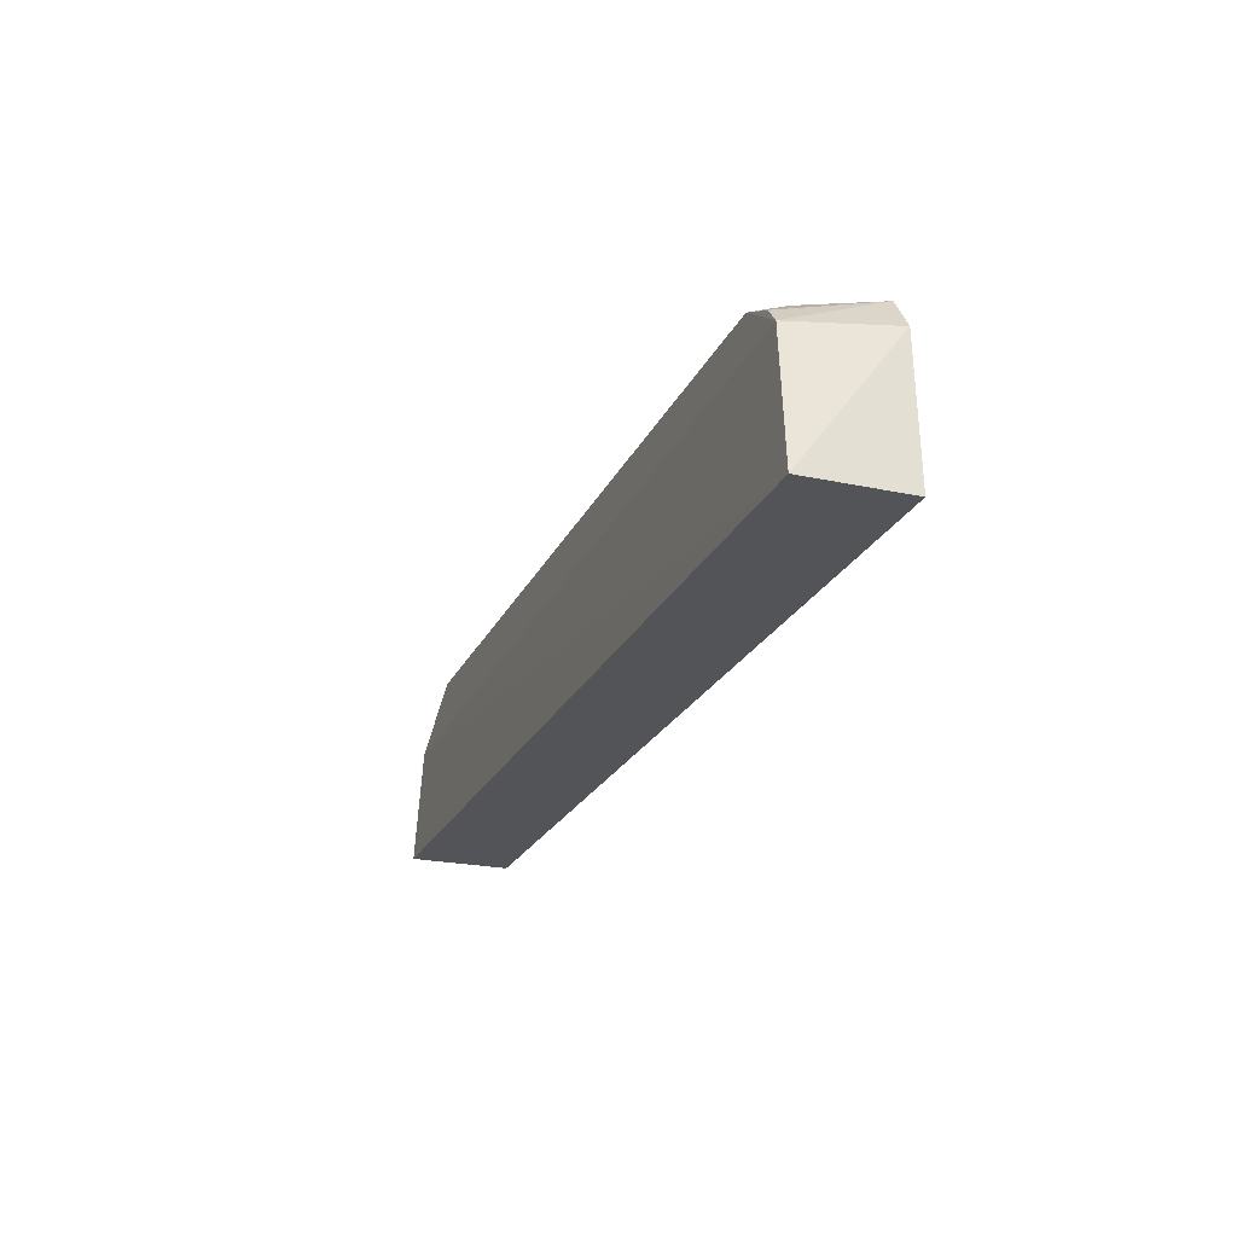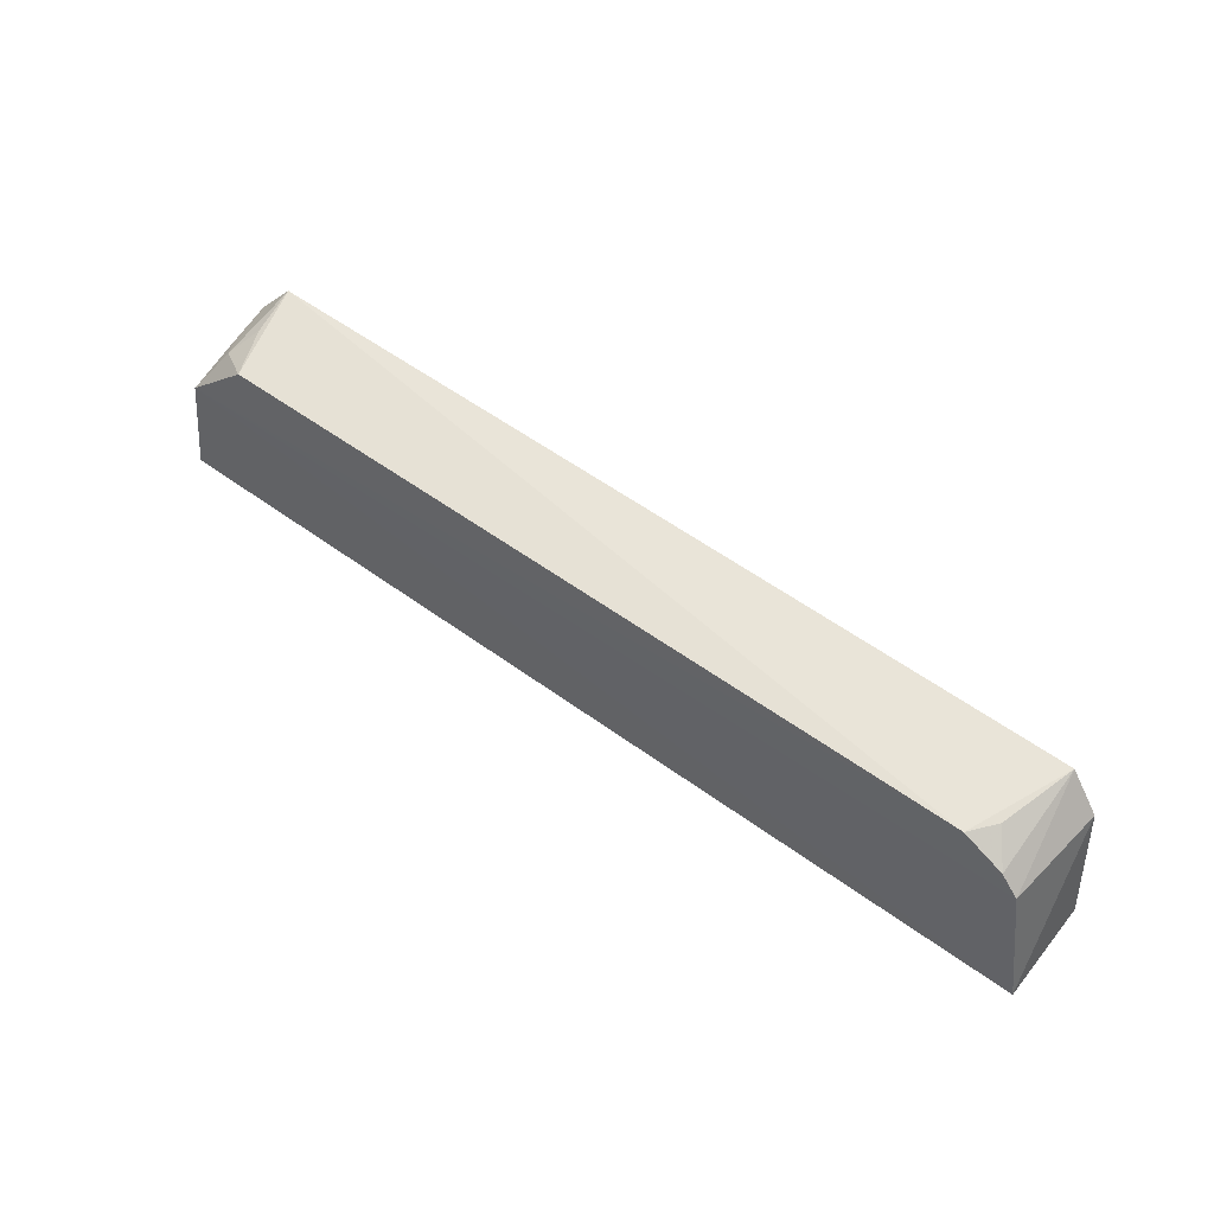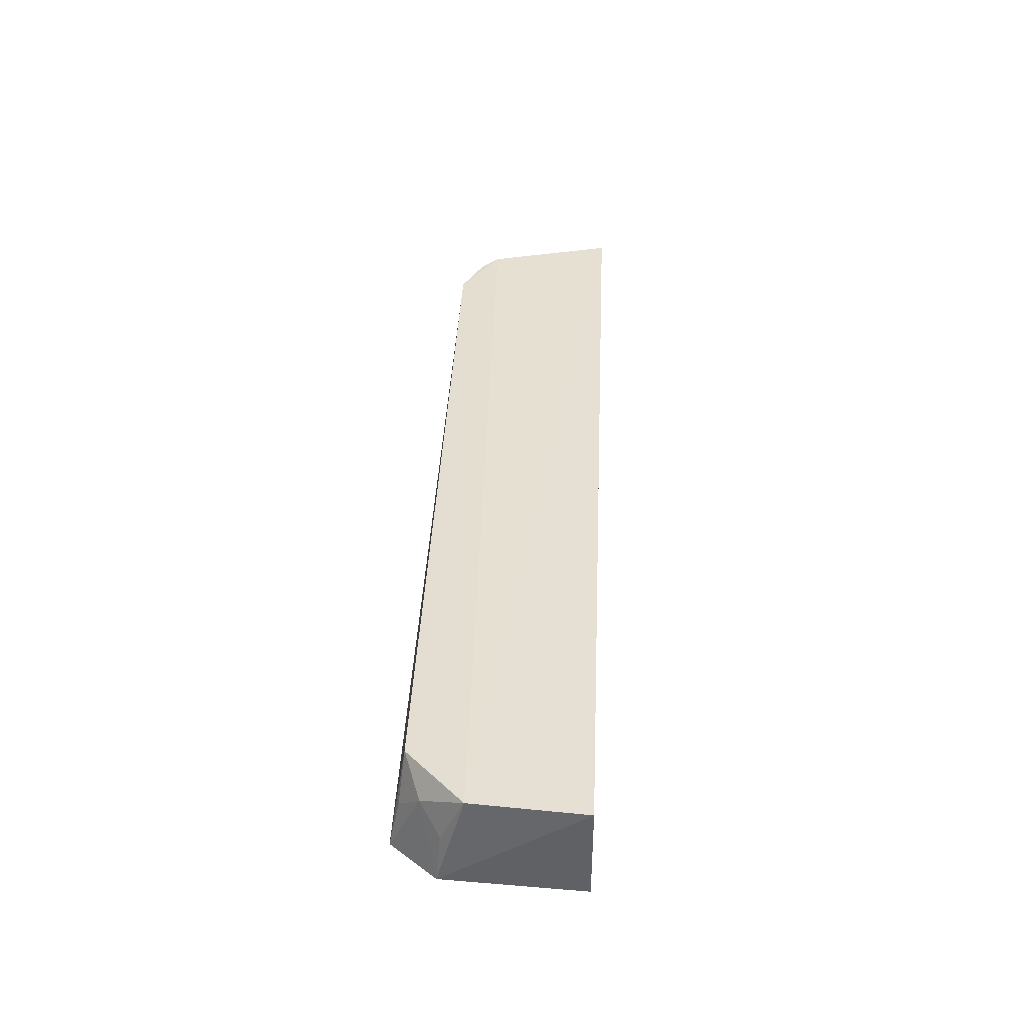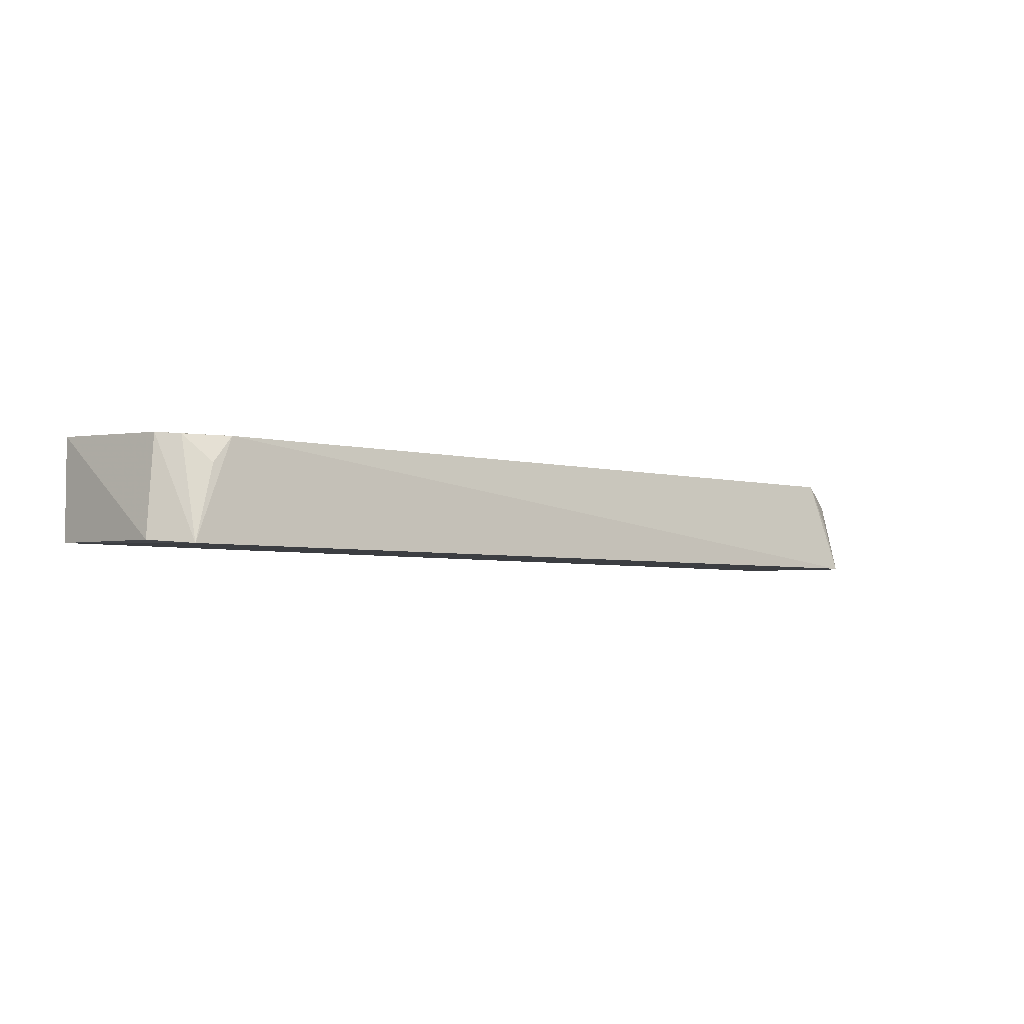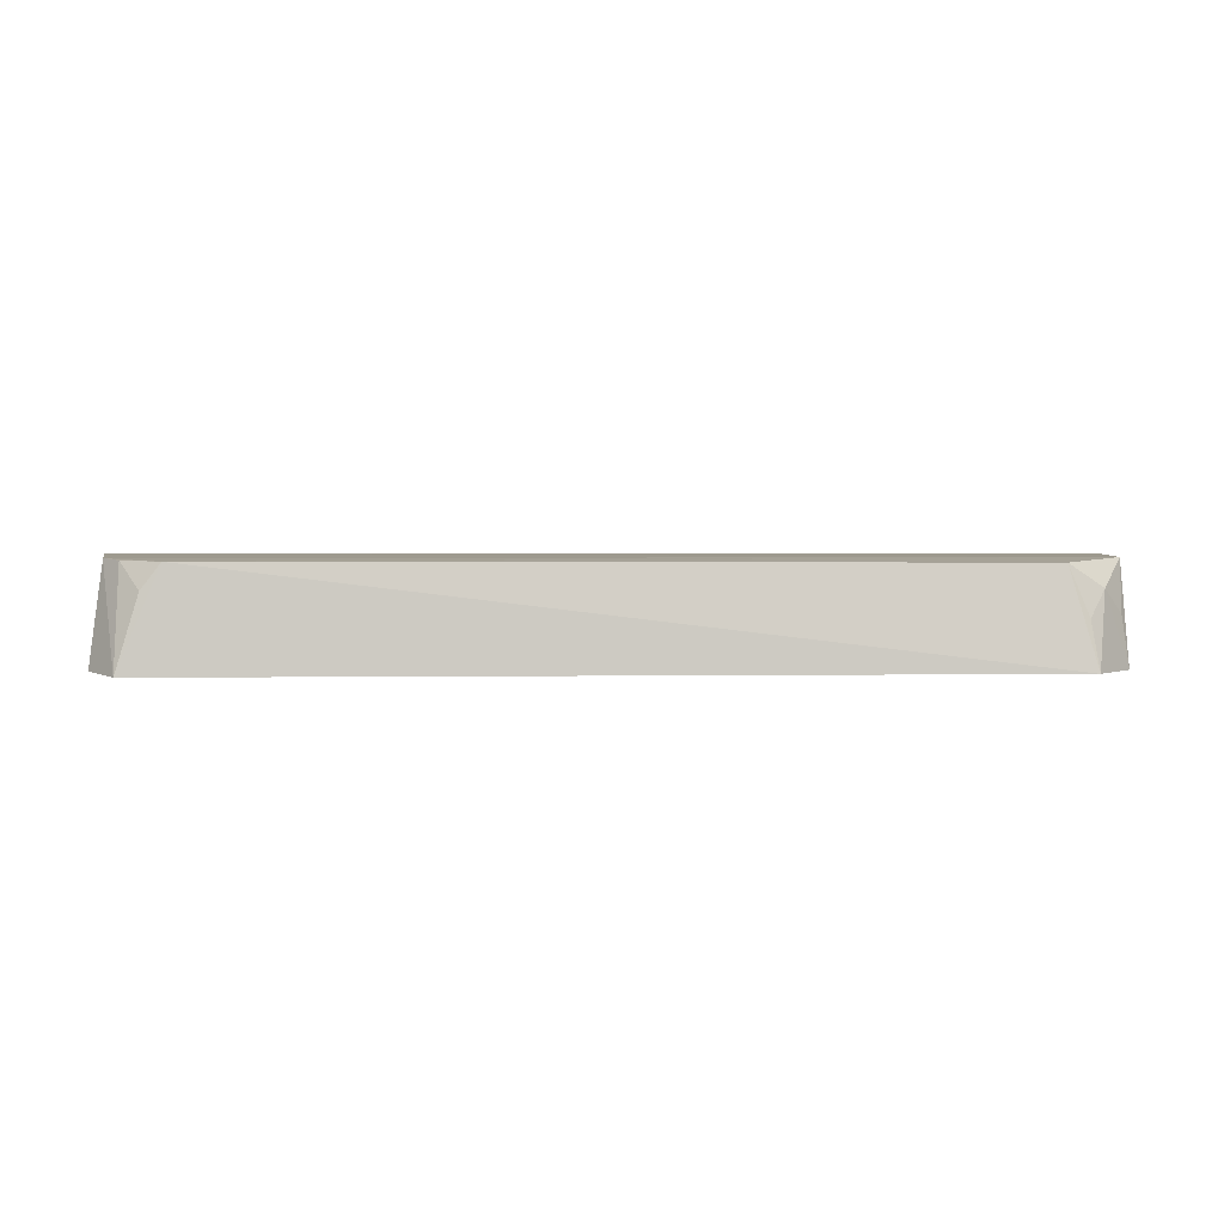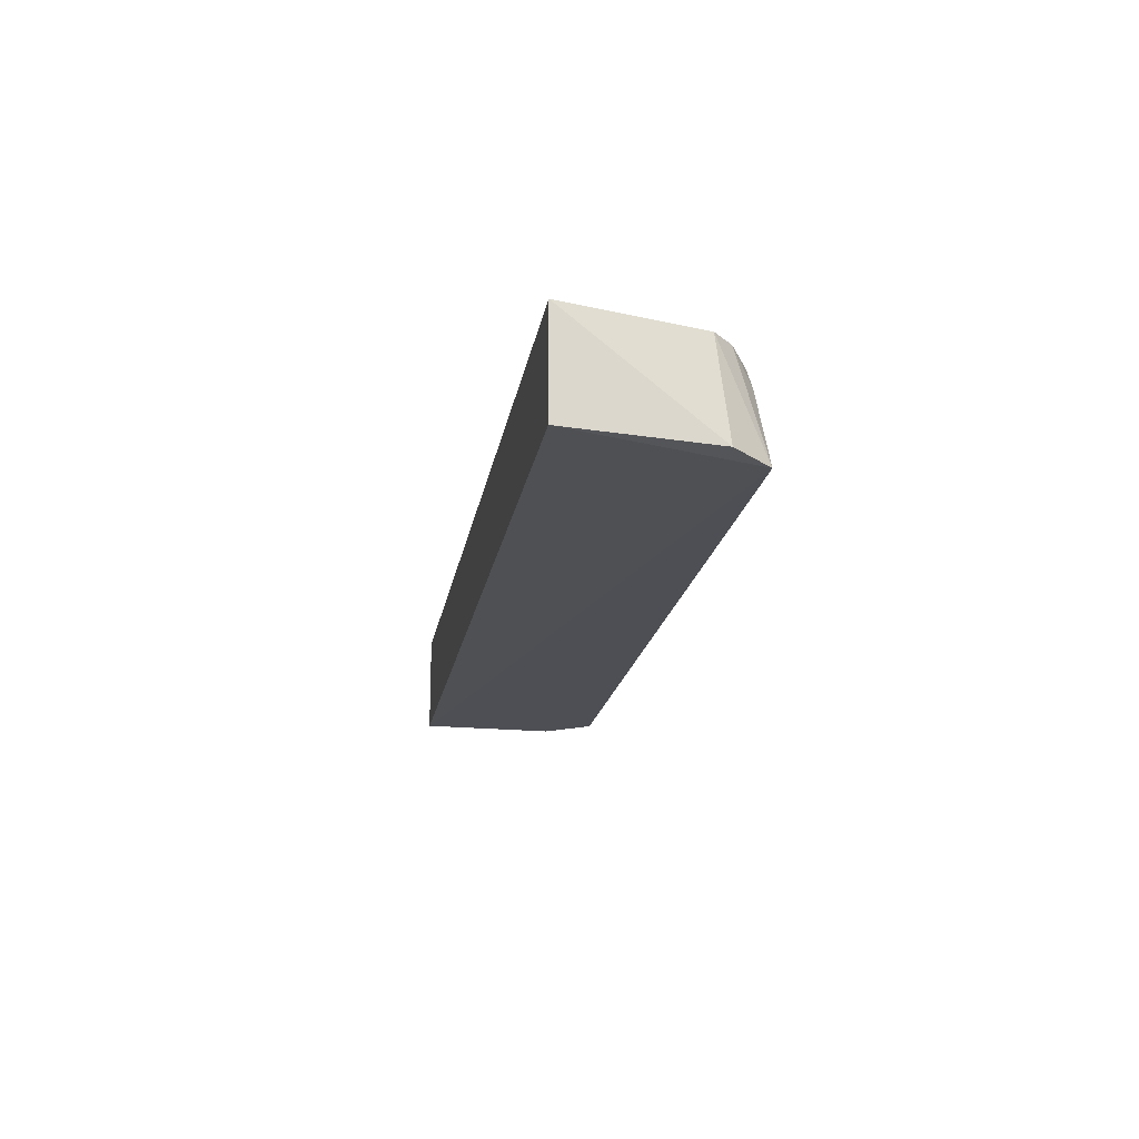
<metadata>
{"format":"obj","ext":"obj","renderer":"f3d","projection":"perspective","resolution":1024,"background":"white","views":[{"elev":-23.0,"azim":69.8,"up":"+Y"},{"elev":54.0,"azim":38.0,"up":"+Y"},{"elev":39.0,"azim":-87.3,"up":"+Z"},{"elev":-4.5,"azim":141.0,"up":"+Z"},{"elev":1.1,"azim":177.2,"up":"+Z"},{"elev":-18.2,"azim":80.8,"up":"+Z"}]}
</metadata>
<code>
v 0.2823 0.3561 -0.1285
v 0.2823 0.3561 -0.1891
v 0.2575 0.463 -0.1932
v -0.2523 0.4661 -0.1923
v -0.2823 0.3561 -0.1891
v 0.2335 0.4584 -0.1339
v 0.2748 0.4403 -0.1911
v -0.2823 0.3561 -0.1285
v 0.268 0.4347 -0.1321
v -0.2371 0.4572 -0.1343
v -0.2758 0.4387 -0.1915
v -0.275 0.4228 -0.1311
v 0.2575 0.4458 -0.1332
v -0.2597 0.4477 -0.1478
v 0.245 0.4585 -0.149
v -0.2486 0.4604 -0.1637
v -0.2721 0.4362 -0.1619
f 5 2 1
f 5 3 2
f 6 3 4
f 7 1 2
f 7 2 3
f 8 5 1
f 9 1 7
f 9 7 3
f 10 6 4
f 11 5 8
f 11 4 3
f 11 3 5
f 12 8 1
f 12 1 9
f 12 9 6
f 12 6 10
f 12 11 8
f 13 9 3
f 13 6 9
f 14 12 10
f 14 4 11
f 15 13 3
f 15 3 6
f 15 6 13
f 16 14 10
f 16 10 4
f 16 4 14
f 17 14 11
f 17 11 12
f 17 12 14

</code>
